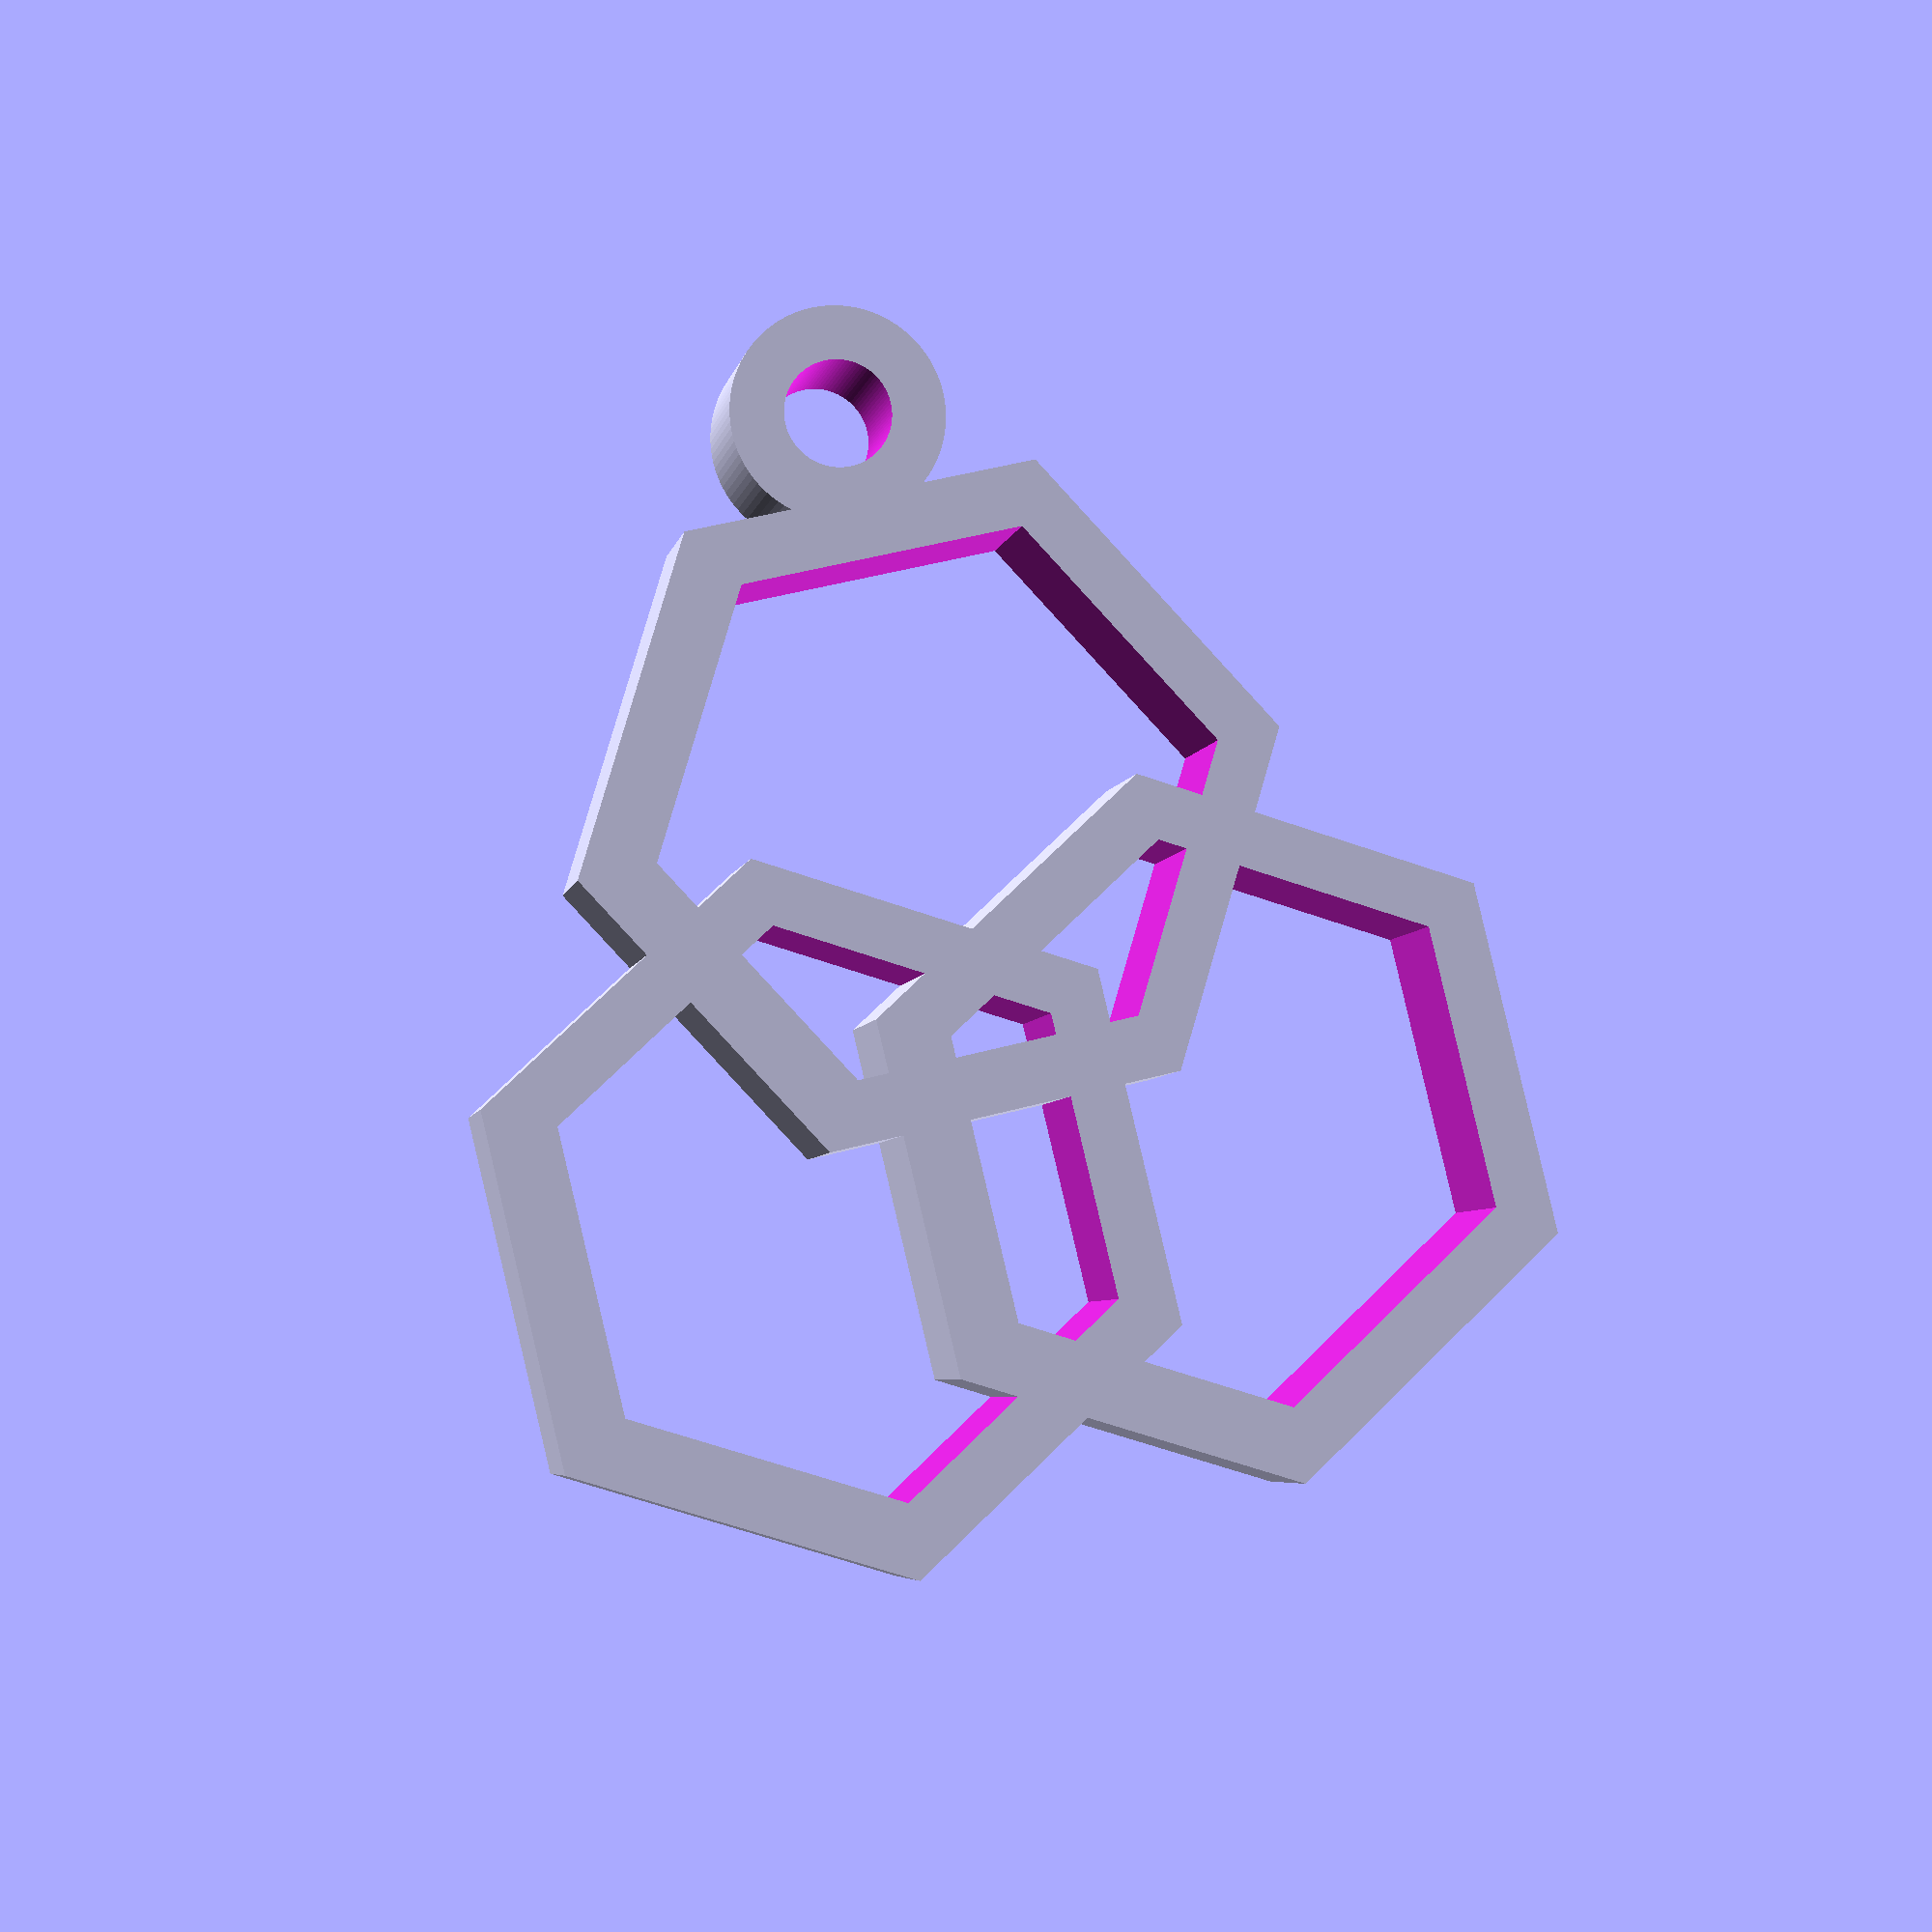
<openscad>
scale([2,2,1]) {
translate([-2.5, 17, 0])
difference(){
cylinder(h=8,r=3,$fn=100, center=true);
scale([1, 1, 1.2])
cylinder(h=8,r=1.5,$fn=100, center=true);
}//end difference

difference(){
rotate([0, 0, -30])
translate([-5, -8, 0])
cylinder(h=8,r=10,$fn=6, center=true);
scale([.8, .8, 1.2])
rotate([0, 0, -30])
translate([-6.5, -10, 0])
cylinder(h=8,r=10,$fn=6, center=true);
}//end difference

translate([11,0,0])
difference(){
rotate([0, 0, -30])
translate([-5, -8, 0])
cylinder(h=8,r=10,$fn=6, center=true);
scale([.8, .8, 1.2])
rotate([0, 0, -30])
translate([-6.5, -10, 0])
cylinder(h=8,r=10,$fn=6, center=true);
}//end difference

translate([2.4, 14, 0])
difference(){
translate([-5, -8, 0])
cylinder(h=8,r=10,$fn=6, center=true);
scale([.8, .8, 1.2])
translate([-6.5, -10, 0])
cylinder(h=8,r=10,$fn=6, center=true);
}//end difference
}//end scale




</openscad>
<views>
elev=5.1 azim=13.5 roll=169.5 proj=p view=wireframe
</views>
